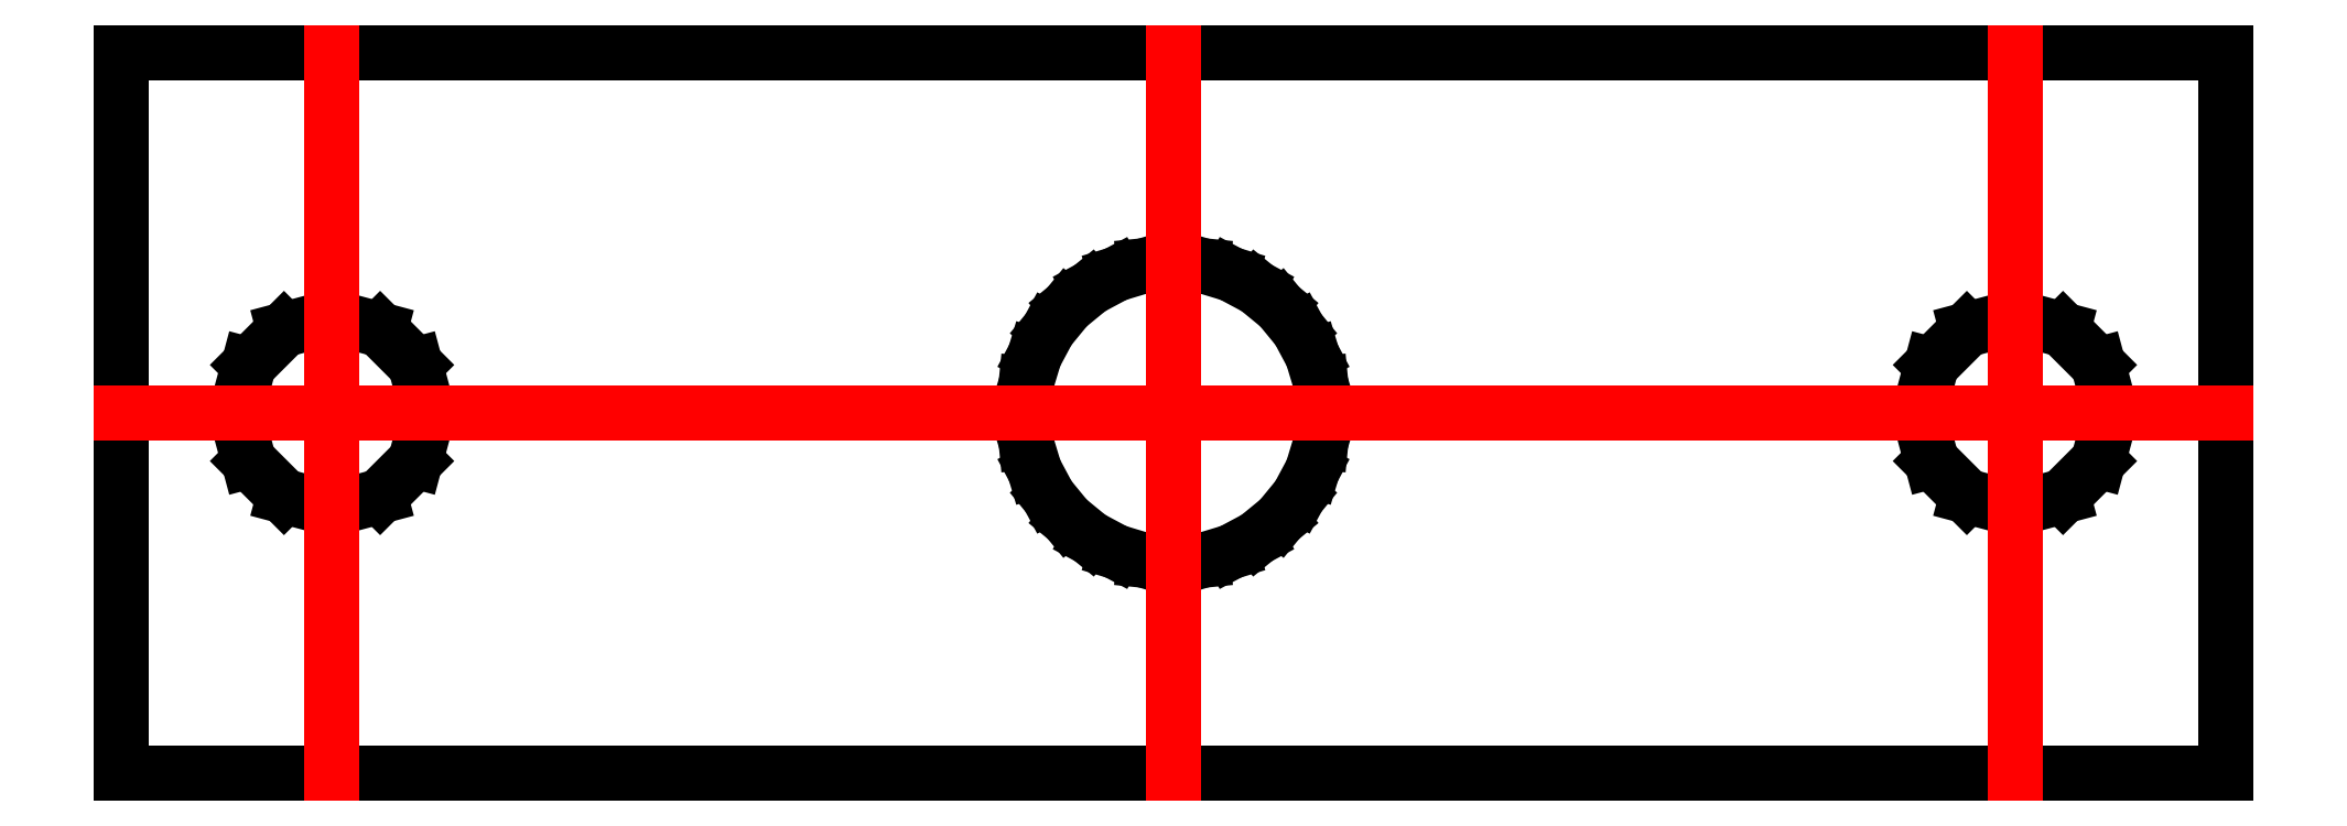
<metadata>
{"format":"dxf","ext":"dxf","renderer":"ezdxf+matplotlib","layout":"modelspace","background":"white","min_lineweight":24,"dpi":150}
</metadata>
<code>
0
SECTION
2
ENTITIES
0
LINE
8
0
10
-15.6
20
0
30
0
11
-15.39
21
0.8
31
0
0
LINE
8
0
10
-15.39
20
0.8
30
0
11
-14.8
21
1.386
31
0
0
LINE
8
0
10
-14.8
20
1.386
30
0
11
-14
21
1.6
31
0
0
LINE
8
0
10
-14
20
1.6
30
0
11
-13.2
21
1.386
31
0
0
LINE
8
0
10
-13.2
20
1.386
30
0
11
-12.61
21
0.8
31
0
0
LINE
8
0
10
-12.61
20
0.8
30
0
11
-12.4
21
0
31
0
0
LINE
8
0
10
-12.4
20
0
30
0
11
-12.61
21
-0.8
31
0
0
LINE
8
0
10
-12.61
20
-0.8
30
0
11
-13.2
21
-1.386
31
0
0
LINE
8
0
10
-13.2
20
-1.386
30
0
11
-14
21
-1.6
31
0
0
LINE
8
0
10
-14
20
-1.6
30
0
11
-14.8
21
-1.386
31
0
0
LINE
8
0
10
-14.8
20
-1.386
30
0
11
-15.39
21
-0.8
31
0
0
LINE
8
0
10
-15.39
20
-0.8
30
0
11
-15.6
21
0
31
0
0
LINE
8
0
10
-2.5
20
0
30
0
11
-2.452
21
0.488
31
0
0
LINE
8
0
10
-2.452
20
0.488
30
0
11
-2.31
21
0.957
31
0
0
LINE
8
0
10
-2.31
20
0.957
30
0
11
-2.079
21
1.389
31
0
0
LINE
8
0
10
-2.079
20
1.389
30
0
11
-1.768
21
1.768
31
0
0
LINE
8
0
10
-1.768
20
1.768
30
0
11
-1.389
21
2.079
31
0
0
LINE
8
0
10
-1.389
20
2.079
30
0
11
-0.957
21
2.31
31
0
0
LINE
8
0
10
-0.957
20
2.31
30
0
11
-0.488
21
2.452
31
0
0
LINE
8
0
10
-0.488
20
2.452
30
0
11
0
21
2.5
31
0
0
LINE
8
0
10
0
20
2.5
30
0
11
0.488
21
2.452
31
0
0
LINE
8
0
10
0.488
20
2.452
30
0
11
0.957
21
2.31
31
0
0
LINE
8
0
10
0.957
20
2.31
30
0
11
1.389
21
2.079
31
0
0
LINE
8
0
10
1.389
20
2.079
30
0
11
1.768
21
1.768
31
0
0
LINE
8
0
10
1.768
20
1.768
30
0
11
2.079
21
1.389
31
0
0
LINE
8
0
10
2.079
20
1.389
30
0
11
2.31
21
0.957
31
0
0
LINE
8
0
10
2.31
20
0.957
30
0
11
2.452
21
0.488
31
0
0
LINE
8
0
10
2.452
20
0.488
30
0
11
2.5
21
0
31
0
0
LINE
8
0
10
2.5
20
0
30
0
11
2.452
21
-0.488
31
0
0
LINE
8
0
10
2.452
20
-0.488
30
0
11
2.31
21
-0.957
31
0
0
LINE
8
0
10
2.31
20
-0.957
30
0
11
2.079
21
-1.389
31
0
0
LINE
8
0
10
2.079
20
-1.389
30
0
11
1.768
21
-1.768
31
0
0
LINE
8
0
10
1.768
20
-1.768
30
0
11
1.389
21
-2.079
31
0
0
LINE
8
0
10
1.389
20
-2.079
30
0
11
0.957
21
-2.31
31
0
0
LINE
8
0
10
0.957
20
-2.31
30
0
11
0.488
21
-2.452
31
0
0
LINE
8
0
10
0.488
20
-2.452
30
0
11
0
21
-2.5
31
0
0
LINE
8
0
10
0
20
-2.5
30
0
11
-0.488
21
-2.452
31
0
0
LINE
8
0
10
-0.488
20
-2.452
30
0
11
-0.957
21
-2.31
31
0
0
LINE
8
0
10
-0.957
20
-2.31
30
0
11
-1.389
21
-2.079
31
0
0
LINE
8
0
10
-1.389
20
-2.079
30
0
11
-1.768
21
-1.768
31
0
0
LINE
8
0
10
-1.768
20
-1.768
30
0
11
-2.079
21
-1.389
31
0
0
LINE
8
0
10
-2.079
20
-1.389
30
0
11
-2.31
21
-0.957
31
0
0
LINE
8
0
10
-2.31
20
-0.957
30
0
11
-2.452
21
-0.488
31
0
0
LINE
8
0
10
-2.452
20
-0.488
30
0
11
-2.5
21
0
31
0
0
LINE
8
0
10
12.4
20
0
30
0
11
12.61
21
0.8
31
0
0
LINE
8
0
10
12.61
20
0.8
30
0
11
13.2
21
1.386
31
0
0
LINE
8
0
10
13.2
20
1.386
30
0
11
14
21
1.6
31
0
0
LINE
8
0
10
14
20
1.6
30
0
11
14.8
21
1.386
31
0
0
LINE
8
0
10
14.8
20
1.386
30
0
11
15.39
21
0.8
31
0
0
LINE
8
0
10
15.39
20
0.8
30
0
11
15.6
21
0
31
0
0
LINE
8
0
10
15.6
20
0
30
0
11
15.39
21
-0.8
31
0
0
LINE
8
0
10
15.39
20
-0.8
30
0
11
14.8
21
-1.386
31
0
0
LINE
8
0
10
14.8
20
-1.386
30
0
11
14
21
-1.6
31
0
0
LINE
8
0
10
14
20
-1.6
30
0
11
13.2
21
-1.386
31
0
0
LINE
8
0
10
13.2
20
-1.386
30
0
11
12.61
21
-0.8
31
0
0
LINE
8
0
10
12.61
20
-0.8
30
0
11
12.4
21
0
31
0
0
LINE
8
0
10
-17.5
20
-6
30
0
11
-17.5
21
6
31
0
0
LINE
8
0
10
-17.5
20
6
30
0
11
17.5
21
6
31
0
0
LINE
8
0
10
17.5
20
6
30
0
11
17.5
21
-6
31
0
0
LINE
8
0
10
17.5
20
-6
30
0
11
-17.5
21
-6
31
0
0
LINE
8
H
10
-17.5
20
0
30
0
11
-15.6
21
0
31
0
0
LINE
8
H
10
-15.6
20
0
30
0
11
-12.4
21
0
31
0
0
LINE
8
H
10
-12.4
20
0
30
0
11
-2.5
21
0
31
0
0
LINE
8
H
10
-2.5
20
0
30
0
11
2.5
21
0
31
0
0
LINE
8
H
10
2.5
20
0
30
0
11
12.4
21
0
31
0
0
LINE
8
H
10
12.4
20
0
30
0
11
15.6
21
0
31
0
0
LINE
8
H
10
15.6
20
0
30
0
11
17.5
21
0
31
0
0
DIMENSION
8
Measure
10
17.5
20
13.7
30
0
11
1e-16
21
15.58
31
0
70
0
71
5
72
0
41
1
42
0
1

3
Standard
13
-17.5
23
6
33
0
14
17.5
24
6
34
0
50
0
0
DIMENSION
8
Measure
10
-25.26
20
-6
30
0
11
-27.14
21
1.1e-15
31
0
70
0
71
5
72
0
41
1
42
0
1

3
Standard
13
-17.5
23
6
33
0
14
-17.5
24
-6
34
0
50
90
0
DIMENSION
8
Measure
10
25.43
20
6
30
0
11
23.55
21
3
31
0
70
0
71
5
72
0
41
1
42
0
1

3
Standard
13
17.5
23
0
33
0
14
17.5
24
6
34
0
50
90
0
DIMENSION
8
Measure
10
-14
20
-12.71
30
0
11
-15.75
21
-10.84
31
0
70
0
71
5
72
0
41
1
42
0
1

3
Standard
13
-17.5
23
0
33
0
14
-14
24
0
34
0
50
0
0
DIMENSION
8
Measure
10
-1.3e-15
20
-17.83
30
0
11
-8.75
21
-15.96
31
0
70
0
71
5
72
0
41
1
42
0
1

3
Standard
13
-17.5
23
0
33
0
14
-2e-16
24
0
34
0
50
0
0
DIMENSION
8
Measure
10
14
20
-12.71
30
0
11
15.75
21
-10.84
31
0
70
0
71
5
72
0
41
1
42
0
1

3
Standard
13
17.5
23
0
33
0
14
14
24
0
34
0
50
0
0
LEADER
8
Measure
3
Standard
71
1
72
0
73
3
74
0
75
0
40
1
41
10
76
3
10
-14
20
0
10
-31.28
20
-13.69
10
-43.09
20
-13.69
0
LEADER
8
Measure
3
Standard
71
1
72
0
73
3
74
0
75
0
40
1
41
10
76
3
10
-2e-16
20
0
10
9.263
20
-27.66
10
25.91
20
-27.66
0
MTEXT
8
Measure
10
-19.2
20
67.76
30
0
40
3
41
100
71
1
72
2
1
Drill and File Hotend\Pv3\PHotend\Ptop view\P\Phttps://github.com/Stemer114
7
standard
50
0
73
0
44
1
0
MTEXT
8
Measure
10
10.68
20
-23.78
30
0
40
3
41
100
71
1
72
2
1
5 mm thru
7
standard
50
0
73
0
44
1
0
MTEXT
8
Measure
10
-75.54
20
-9.145
30
0
40
3
41
100
71
1
72
2
1
3.2mm for M4 thread
7
standard
50
0
73
0
44
1
0
LINE
8
H
10
14
20
-6
30
0
11
14
21
6
31
0
0
LINE
8
H
10
-6e-16
20
-6
30
0
11
1e-16
21
6
31
0
0
LINE
8
H
10
-14
20
-6
30
0
11
-14
21
6
31
0
0
ENDSEC
0
EOF

</code>
